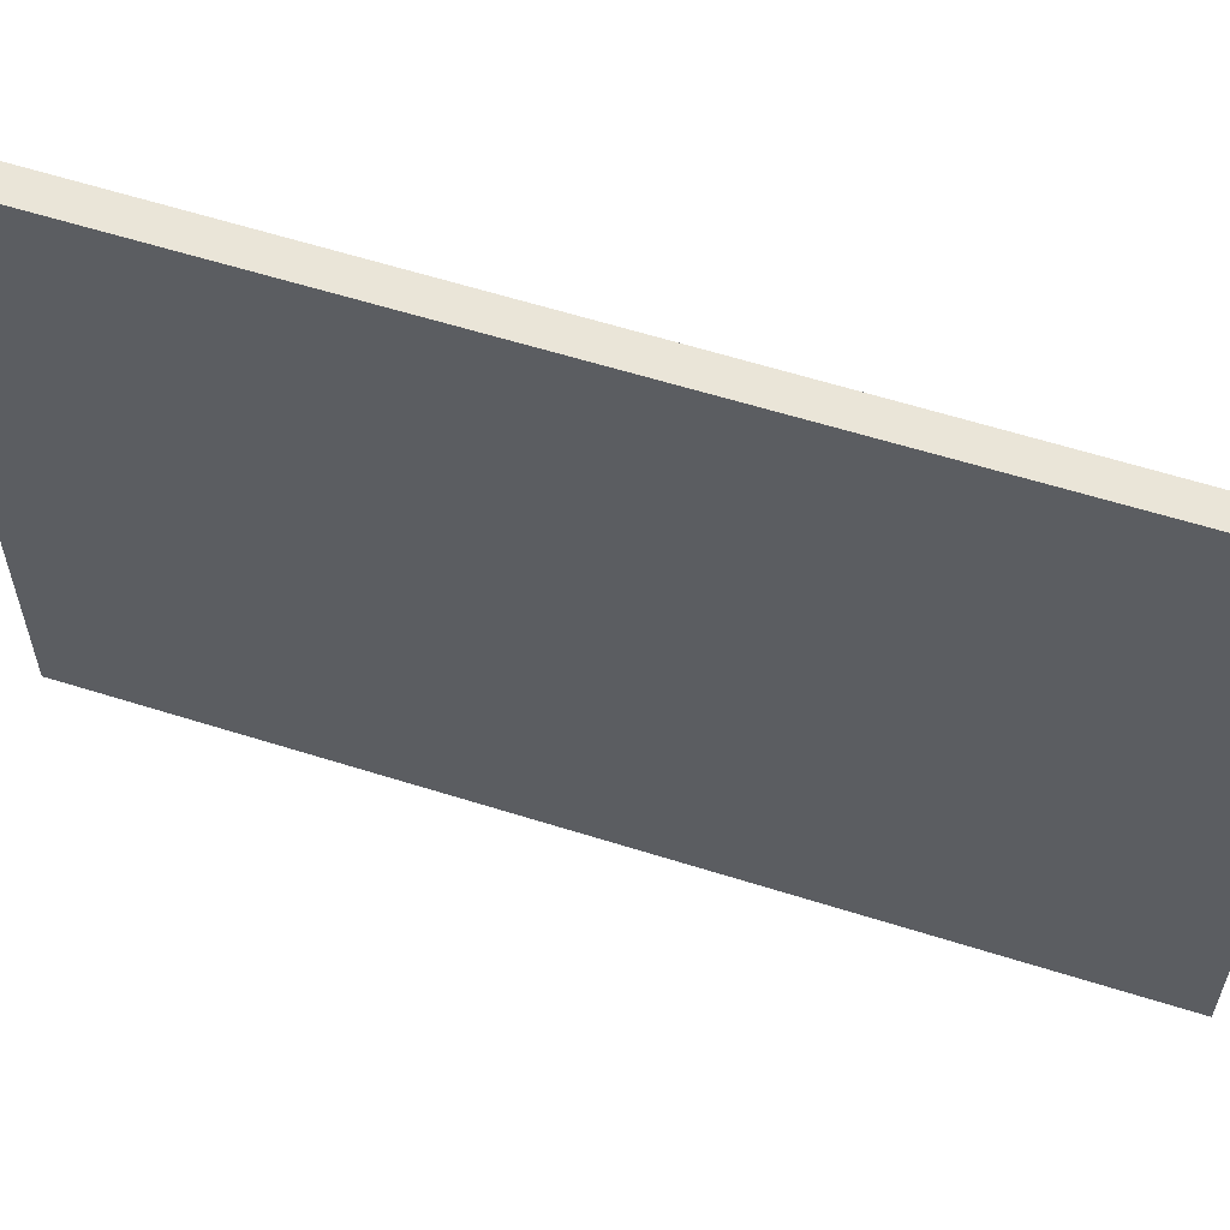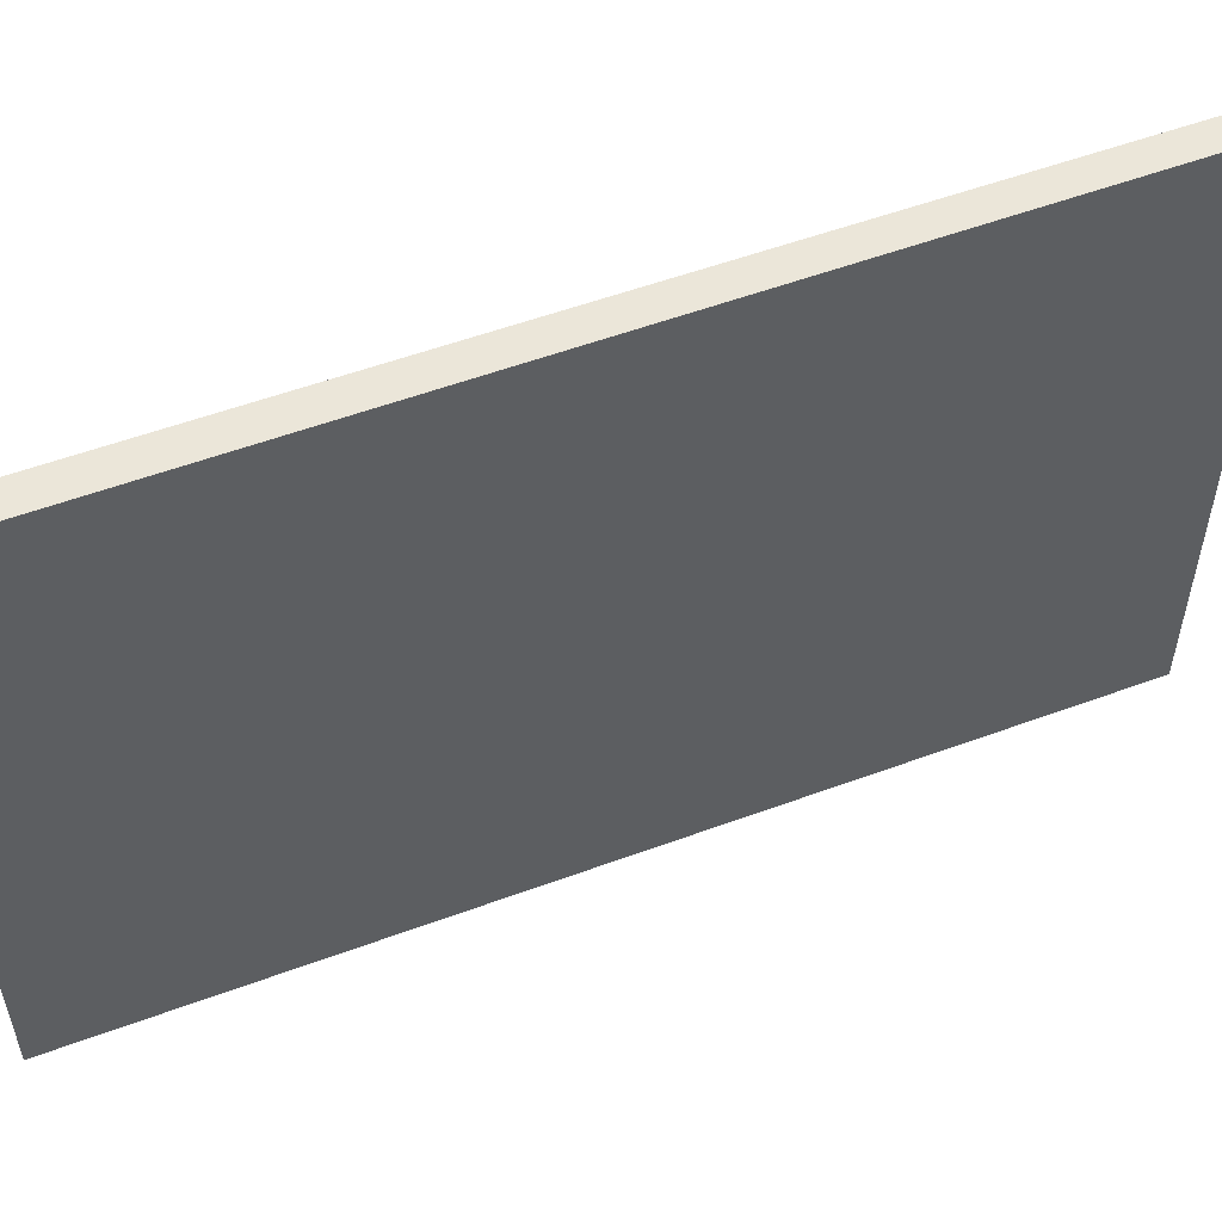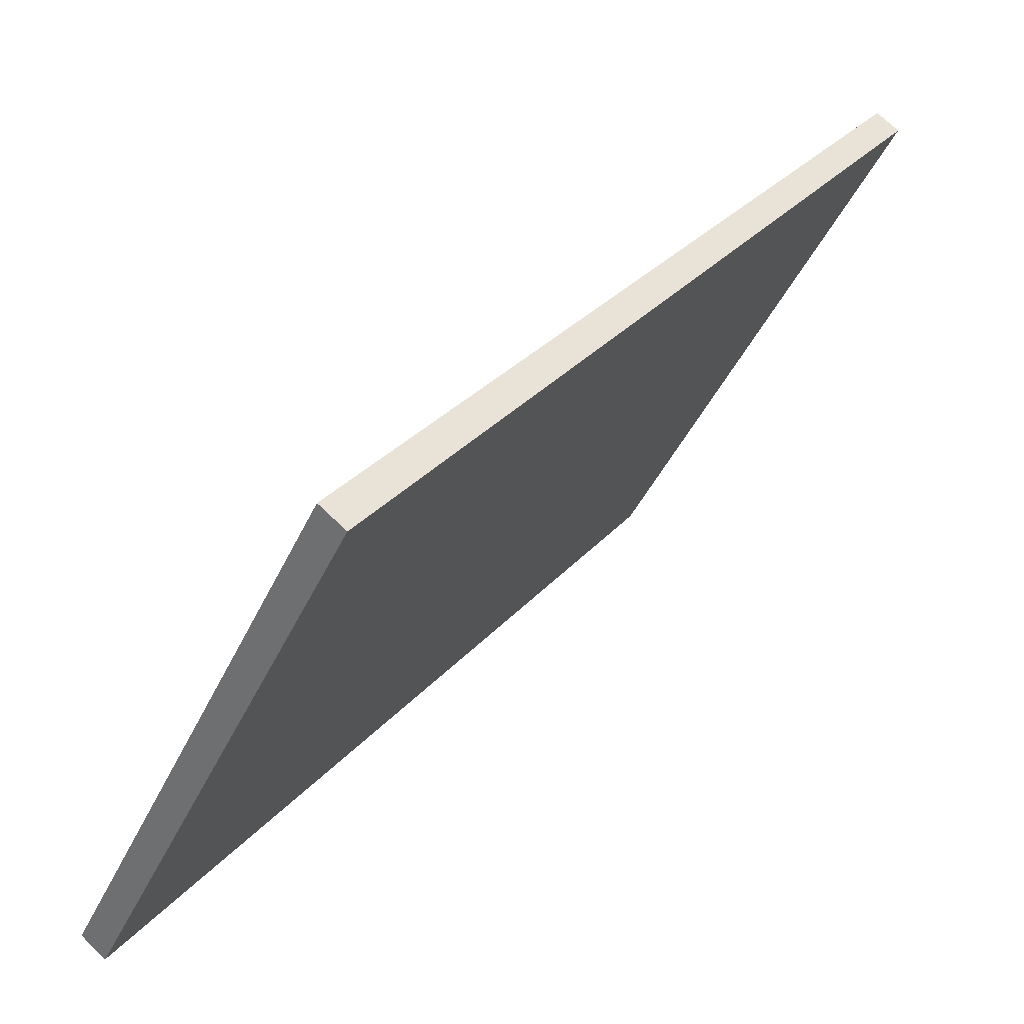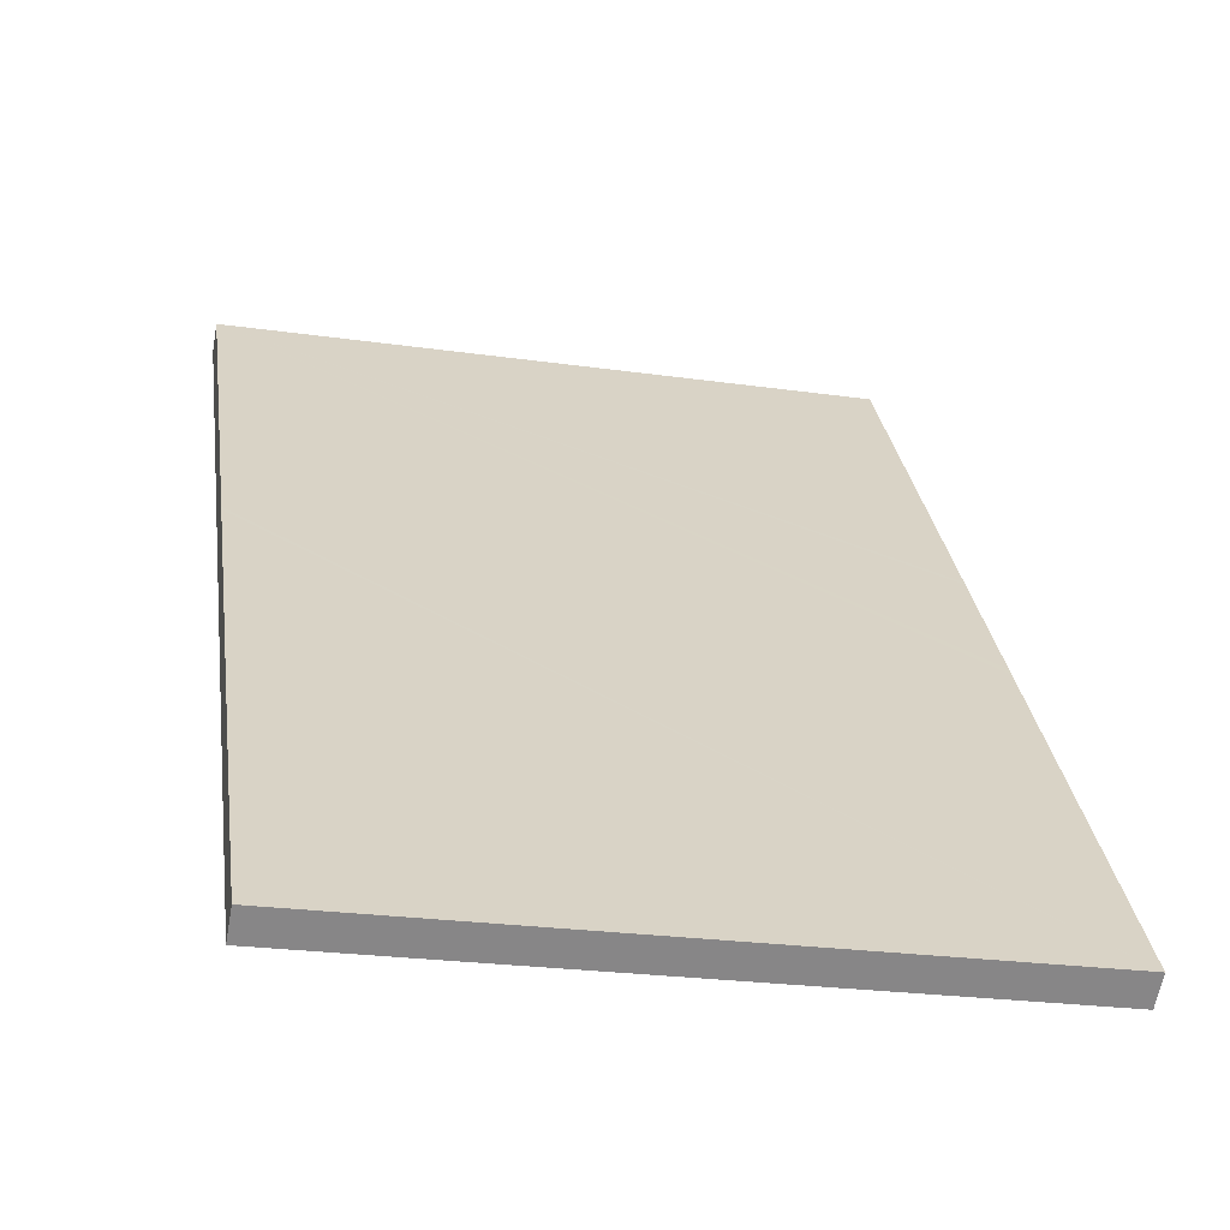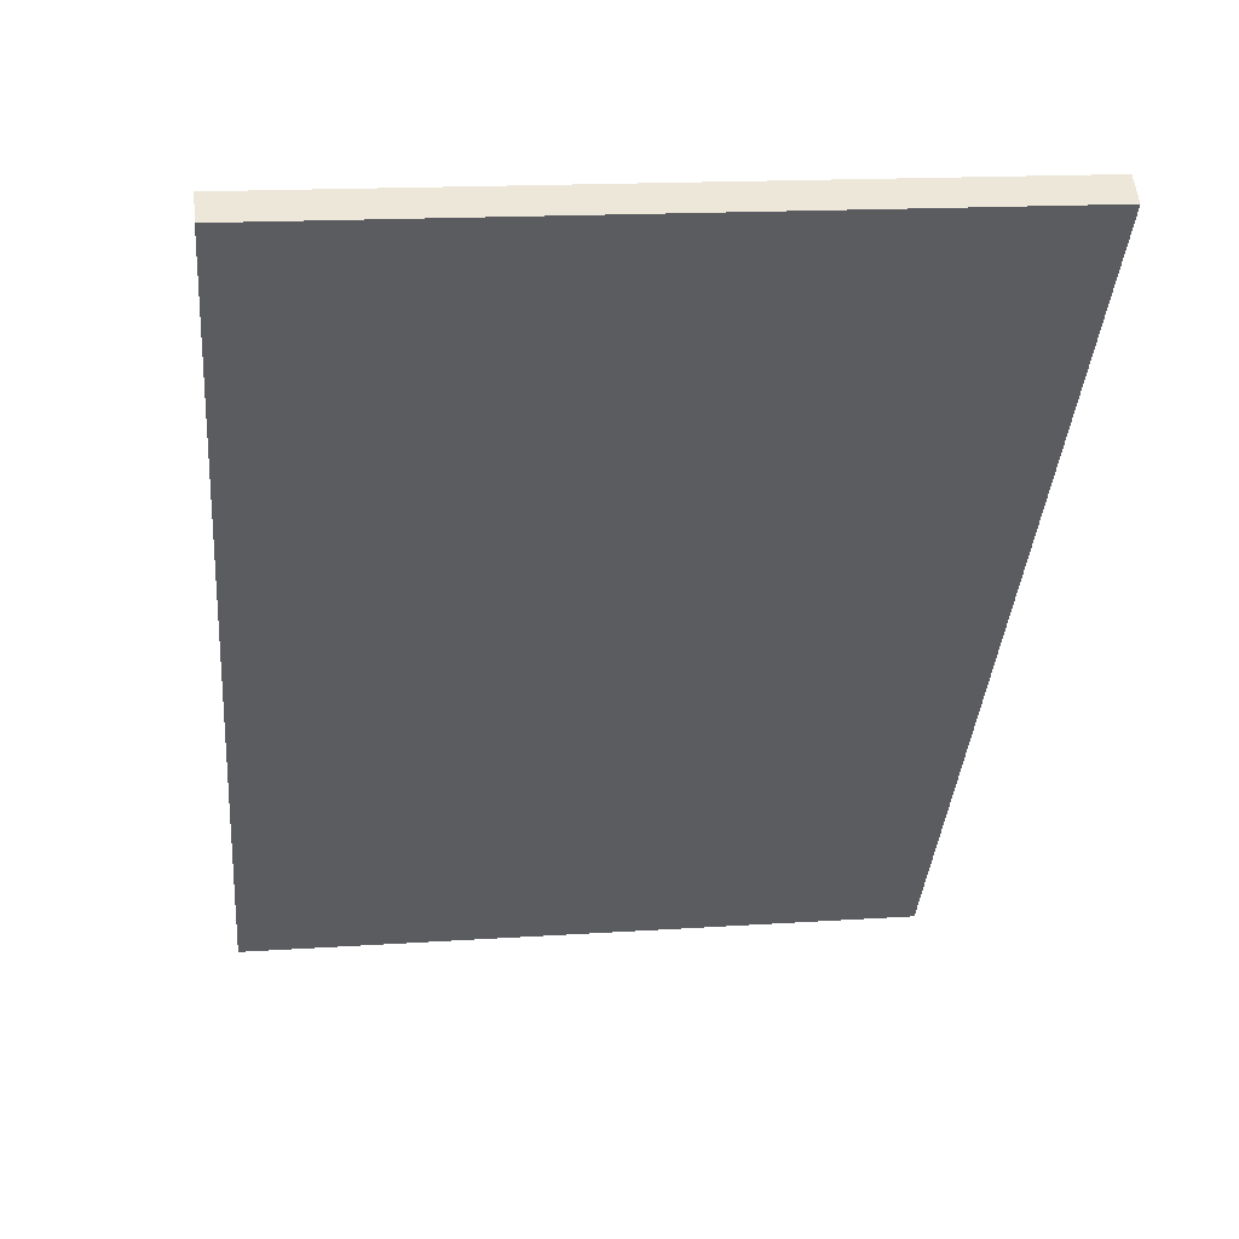
<metadata>
{"format":"obj","ext":"obj","renderer":"f3d","projection":"perspective","resolution":1024,"background":"white","views":[{"elev":59.5,"azim":-108.6,"up":"+Y"},{"elev":55.6,"azim":-147.8,"up":"+Y"},{"elev":-42.7,"azim":156.6,"up":"+Z"},{"elev":-24.8,"azim":77.0,"up":"+Z"},{"elev":16.8,"azim":-97.6,"up":"+Z"}]}
</metadata>
<code>
v  0.376 10.59 0.287
v  3.752 10.59 -5.054
v  0 10.59 6.485e-16
v  4.152 10.59 -4.764
v  5.235 10.59 -7.051
v  4.2 10.59 -4.829
v  5.644 10.59 -6.761
v  9.362 10.59 -12.61
v  5.735 10.59 -6.883
v  9.775 10.59 -12.29
v  9.775 7.525e-16 -12.29
v  9.362 7.721e-16 -12.61
v  5.235 4.317e-16 -7.051
v  0 0 0
v  3.752 3.095e-16 -5.054
v  0.376 -1.757e-17 0.287
v  4.152 2.917e-16 -4.764
v  4.2 2.957e-16 -4.829
v  5.735 4.215e-16 -6.883
v  5.644 4.14e-16 -6.761
g defaultobject
f 1 2 3
f 2 1 4
f 2 4 5
f 5 4 6
f 5 6 7
f 5 7 8
f 8 7 9
f 8 9 10
f 11 8 10
f 8 11 12
f 12 5 8
f 5 12 2
f 2 12 3
f 3 12 13
f 3 13 14
f 14 13 15
f 14 1 3
f 1 14 16
f 16 4 1
f 4 16 6
f 6 16 7
f 7 16 9
f 9 16 10
f 10 16 17
f 10 17 18
f 10 18 11
f 11 18 19
f 19 18 20
f 15 16 14
f 16 15 17
f 17 15 13
f 17 13 18
f 18 13 20
f 20 13 12
f 20 12 19
f 19 12 11

</code>
